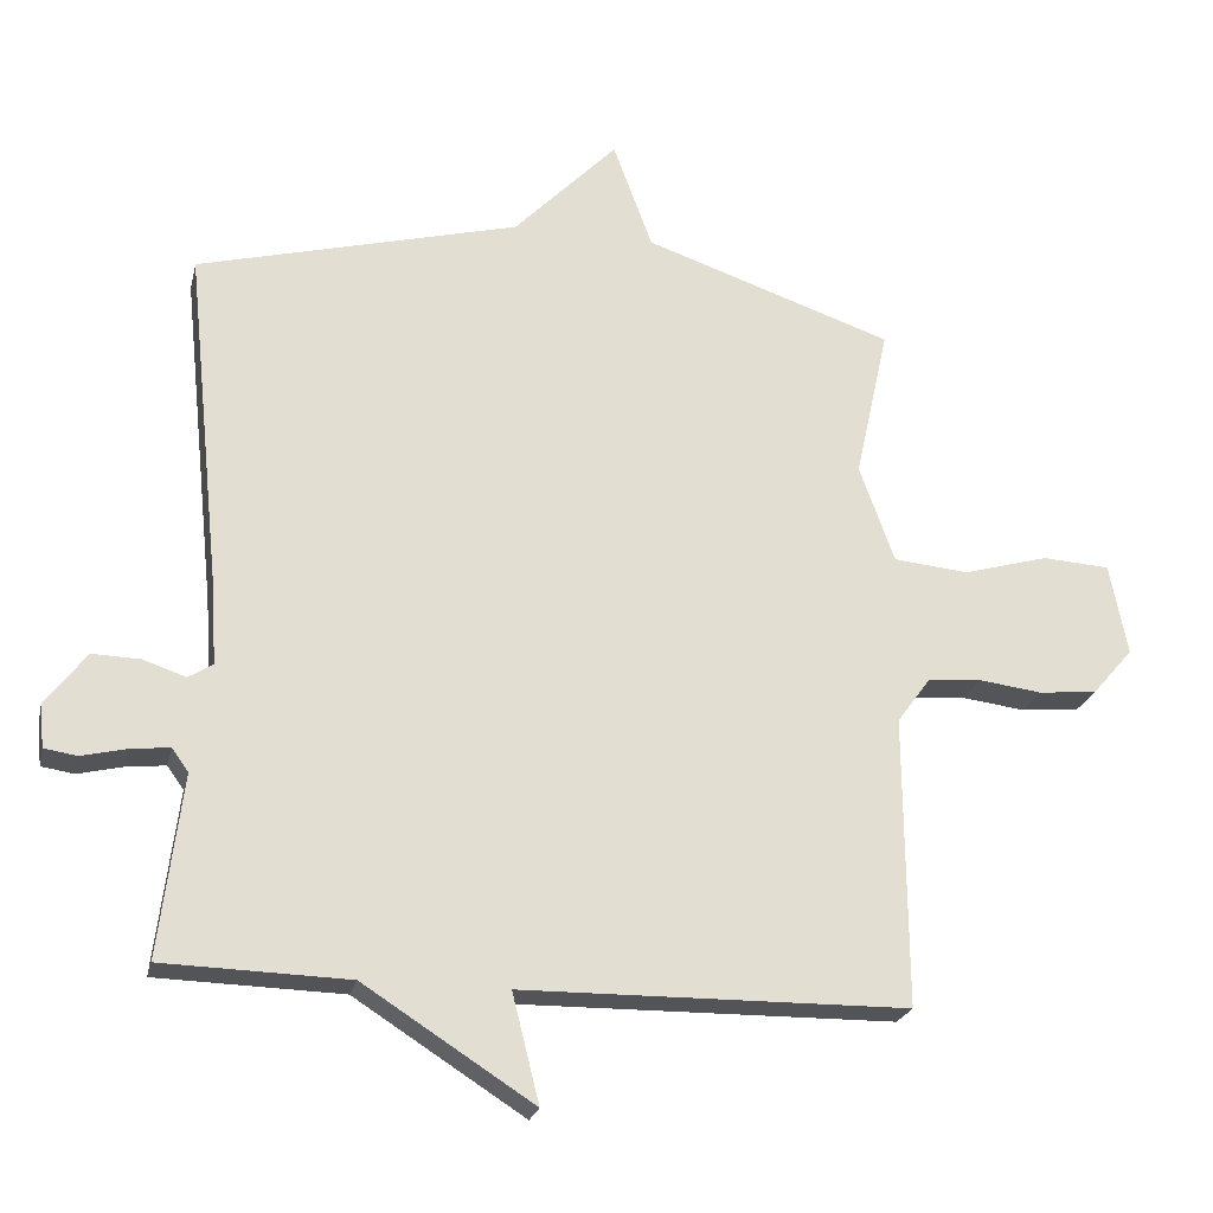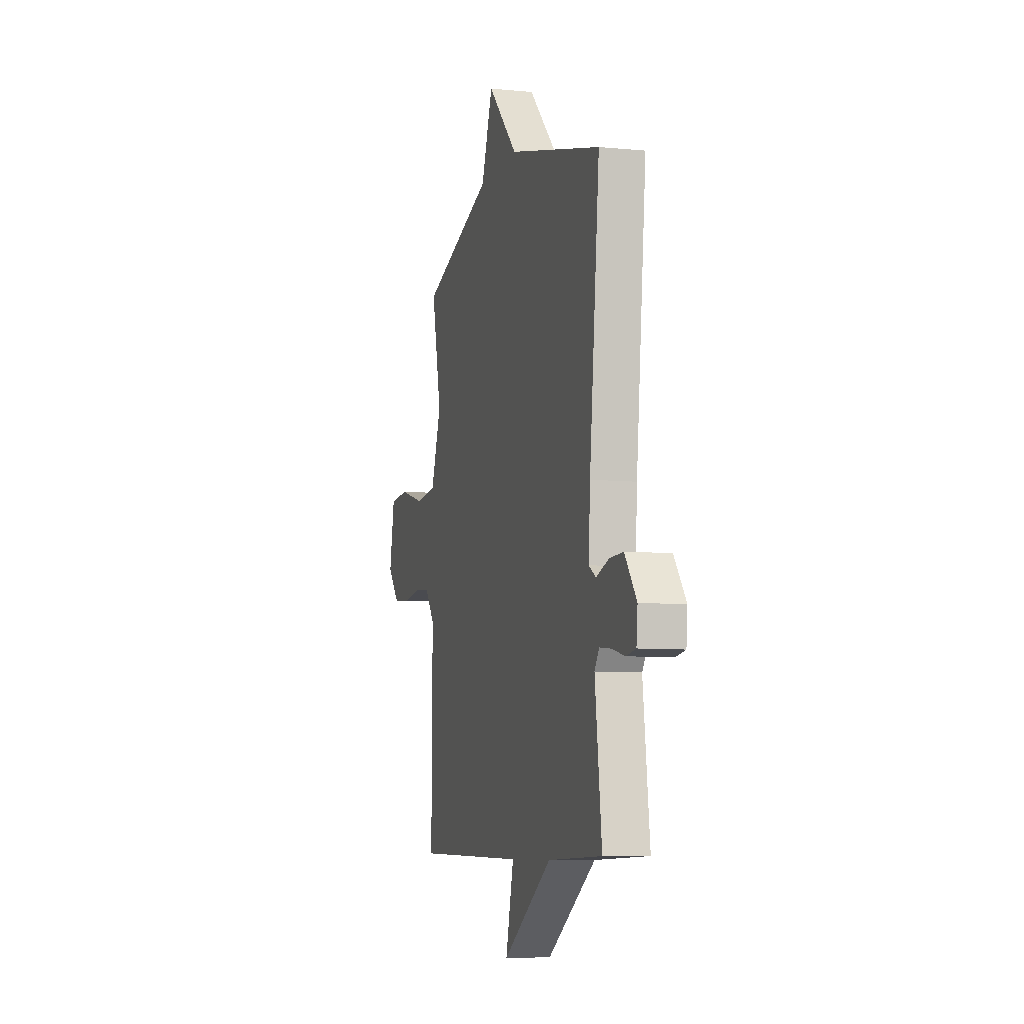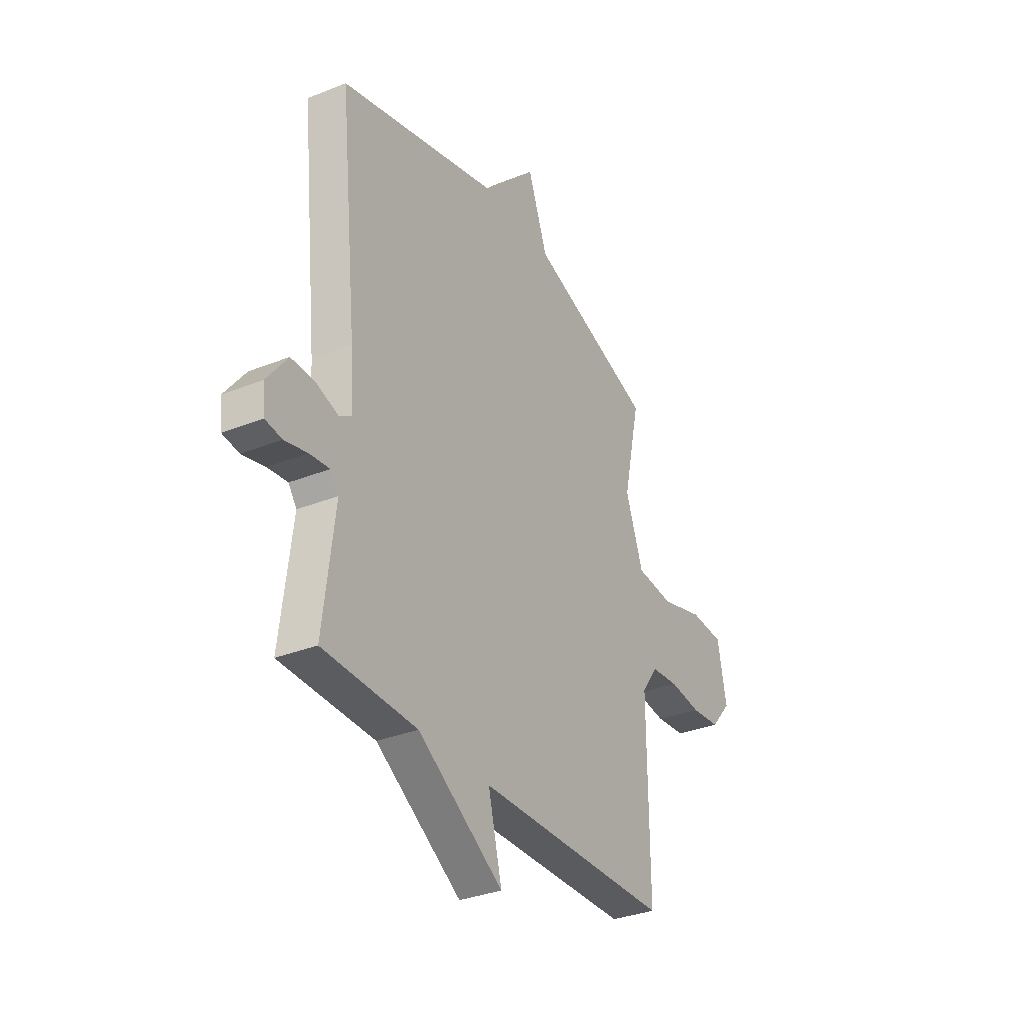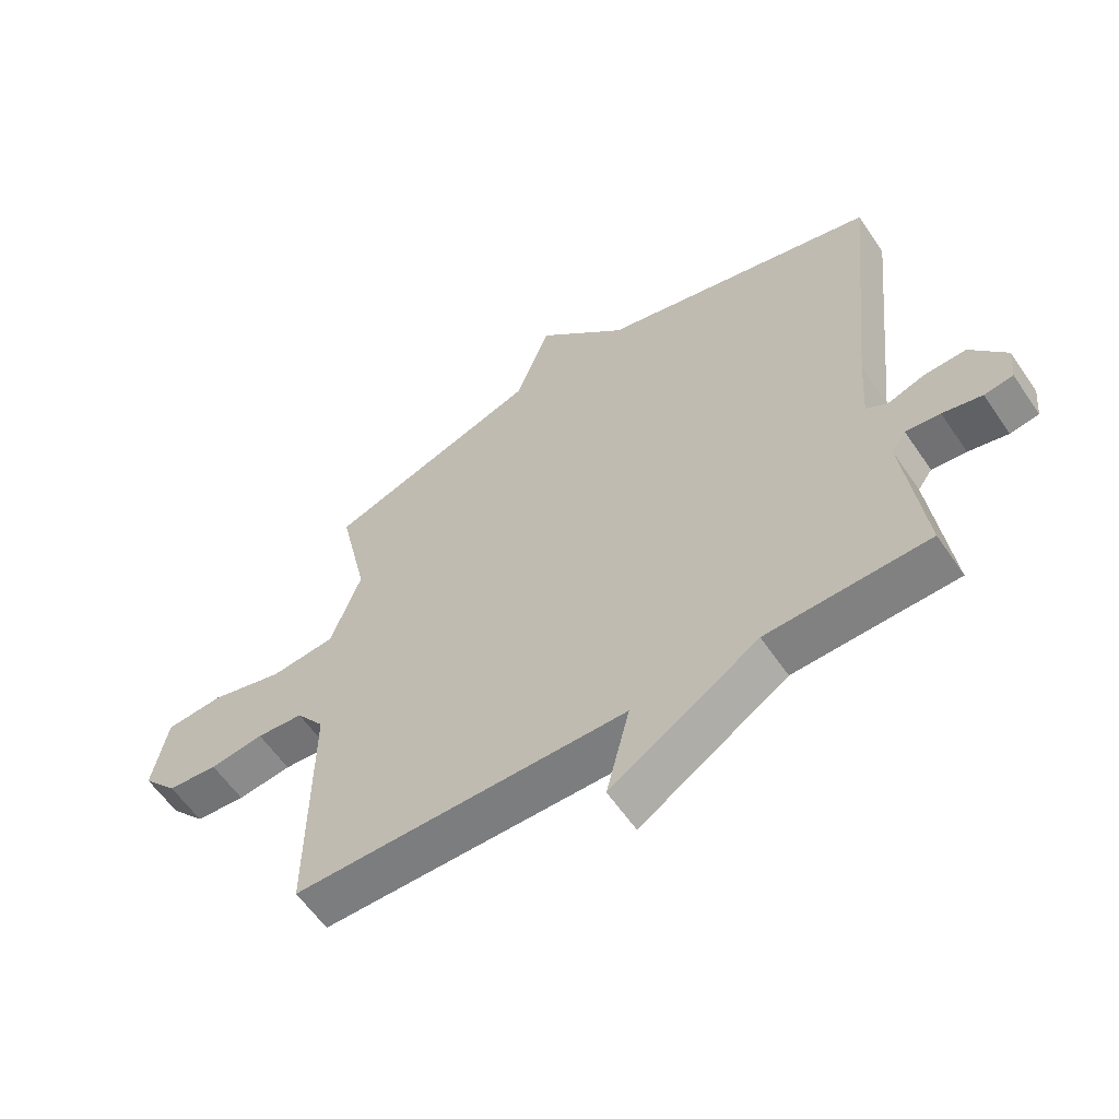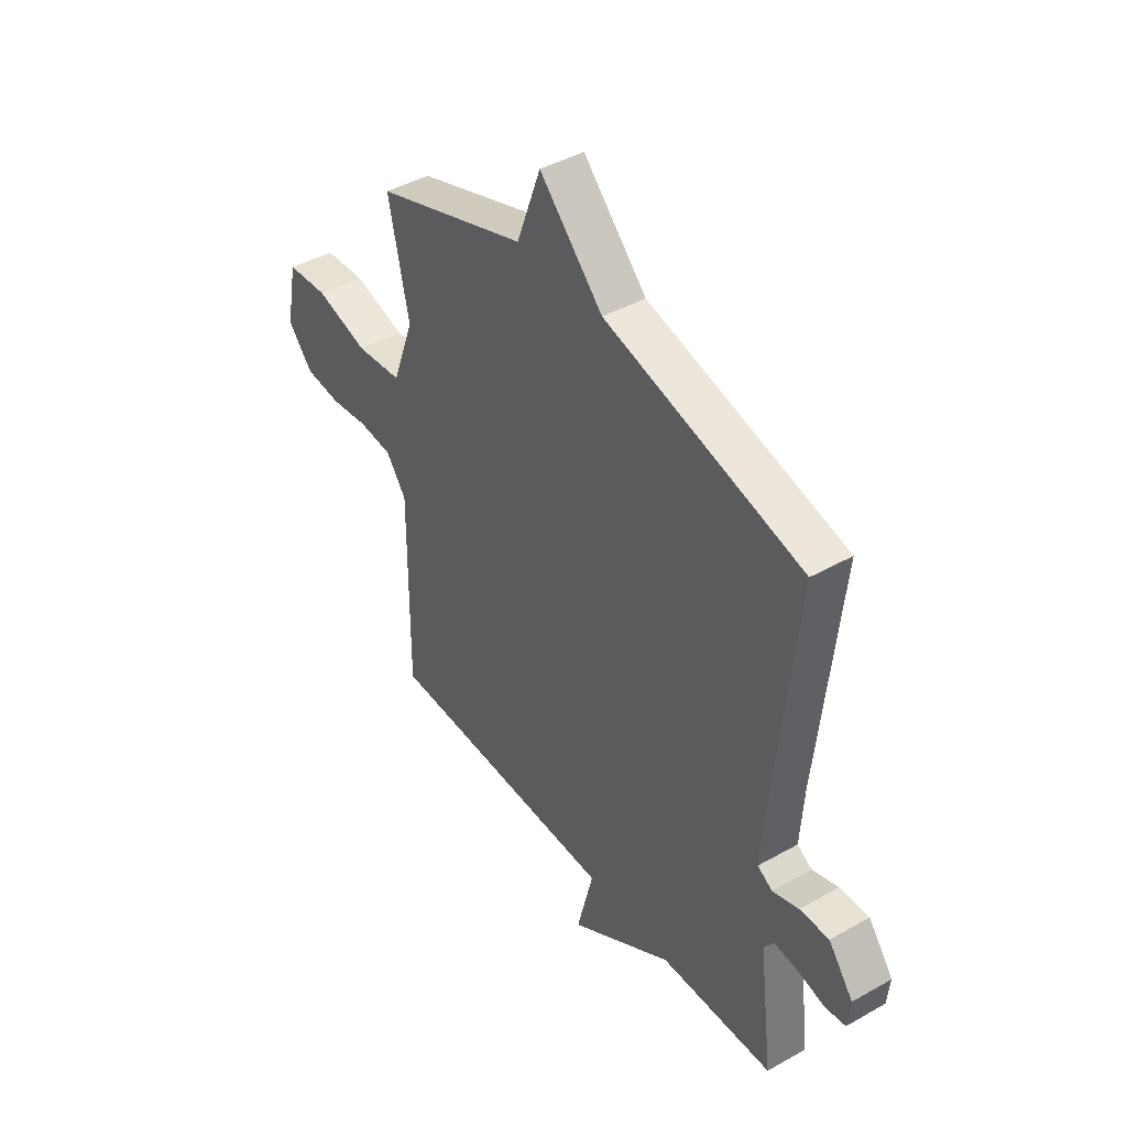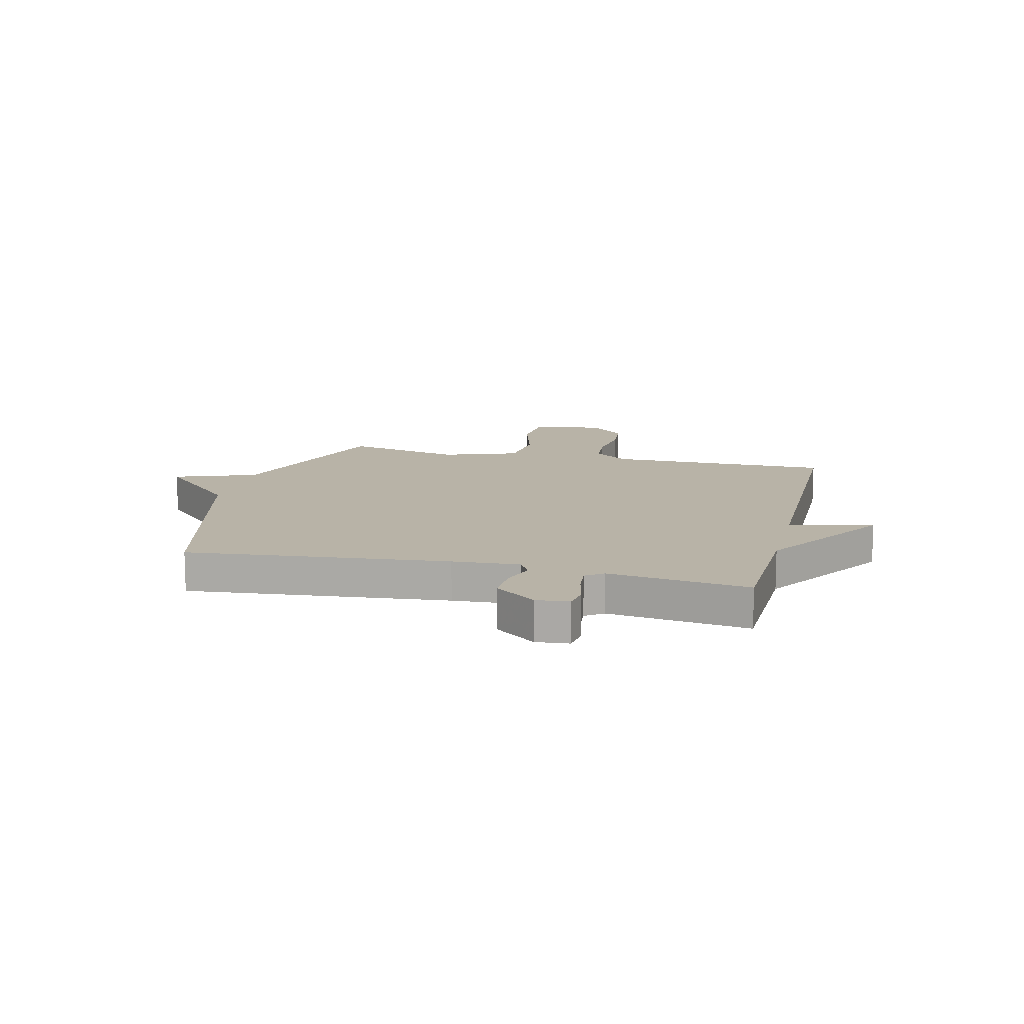
<metadata>
{"format":"obj","ext":"obj","renderer":"f3d","projection":"perspective","resolution":1024,"background":"white","views":[{"elev":-23.0,"azim":167.3,"up":"+Z"},{"elev":-7.7,"azim":74.6,"up":"+Z"},{"elev":-32.7,"azim":119.1,"up":"+Z"},{"elev":-59.5,"azim":34.1,"up":"+Z"},{"elev":42.6,"azim":55.9,"up":"+Z"},{"elev":12.9,"azim":103.8,"up":"+Y"}]}
</metadata>
<code>
v -0.5 0.07 0.5
v -0.151 0.07 0.618
v -0.096 0.07 0.767
v 0.049 0.07 0.618
v 0.5 0.07 0.5
v 0.451 0.07 0.028
v 0.443 0.07 -0.093
v 0.477 0.07 -0.114
v 0.537 0.07 -0.094
v 0.604 0.07 -0.092
v 0.661 0.07 -0.167
v 0.655 0.07 -0.227
v 0.609 0.07 -0.234
v 0.546 0.07 -0.219
v 0.491 0.07 -0.213
v 0.468 0.07 -0.245
v 0.5 0.07 -0.5
v 0.24 0.07 -0.507
v 0.002 0.07 -0.659
v 0.04 0.07 -0.507
v -0.5 0.07 -0.5
v -0.497 0.07 -0.093
v -0.543 0.07 -0.03
v -0.619 0.07 -0.023
v -0.707 0.07 -0.034
v -0.789 0.07 -0.026
v -0.846 0.07 0.04
v -0.821 0.07 0.168
v -0.727 0.07 0.174
v -0.607 0.07 0.14
v -0.502 0.07 0.15
v -0.453 0.07 0.286
v -0.5 0 0.5
v -0.151 0 0.618
v -0.096 0 0.767
v 0.049 0 0.618
v 0.5 0 0.5
v 0.451 0 0.028
v 0.443 0 -0.093
v 0.477 0 -0.114
v 0.537 0 -0.094
v 0.604 0 -0.092
v 0.661 0 -0.167
v 0.655 0 -0.227
v 0.609 0 -0.234
v 0.546 0 -0.219
v 0.491 0 -0.213
v 0.468 0 -0.245
v 0.5 0 -0.5
v 0.24 0 -0.507
v 0.002 0 -0.659
v 0.04 0 -0.507
v -0.5 0 -0.5
v -0.497 0 -0.093
v -0.543 0 -0.03
v -0.619 0 -0.023
v -0.707 0 -0.034
v -0.789 0 -0.026
v -0.846 0 0.04
v -0.821 0 0.168
v -0.727 0 0.174
v -0.607 0 0.14
v -0.502 0 0.15
v -0.453 0 0.286
f 28 29 30
f 27 28 30
f 26 27 30
f 25 26 30
f 24 25 30
f 23 24 30 31
f 22 23 31 32
f 20 21 22 32
f 18 19 20
f 32 1 2
f 20 32 2
f 18 20 2
f 17 18 2
f 16 17 2
f 12 13 14
f 11 12 14
f 10 11 14
f 9 10 14
f 8 9 14
f 7 8 14 15
f 4 5 6
f 4 6 7
f 7 15 16
f 4 7 16
f 3 4 16
f 2 3 16
f 62 61 60
f 62 60 59
f 62 59 58
f 62 58 57
f 62 57 56
f 63 62 56 55
f 64 63 55 54
f 64 54 53 52
f 52 51 50
f 34 33 64
f 34 64 52
f 34 52 50
f 34 50 49
f 34 49 48
f 46 45 44
f 46 44 43
f 46 43 42
f 46 42 41
f 46 41 40
f 47 46 40 39
f 38 37 36
f 39 38 36
f 48 47 39
f 48 39 36
f 48 36 35
f 48 35 34
f 1 33 34 2
f 2 34 35 3
f 3 35 36 4
f 4 36 37 5
f 5 37 38 6
f 6 38 39 7
f 7 39 40 8
f 8 40 41 9
f 9 41 42 10
f 10 42 43 11
f 11 43 44 12
f 12 44 45 13
f 13 45 46 14
f 14 46 47 15
f 15 47 48 16
f 16 48 49 17
f 17 49 50 18
f 18 50 51 19
f 19 51 52 20
f 20 52 53 21
f 21 53 54 22
f 22 54 55 23
f 23 55 56 24
f 24 56 57 25
f 25 57 58 26
f 26 58 59 27
f 27 59 60 28
f 28 60 61 29
f 29 61 62 30
f 30 62 63 31
f 31 63 64 32
f 32 64 33 1

</code>
